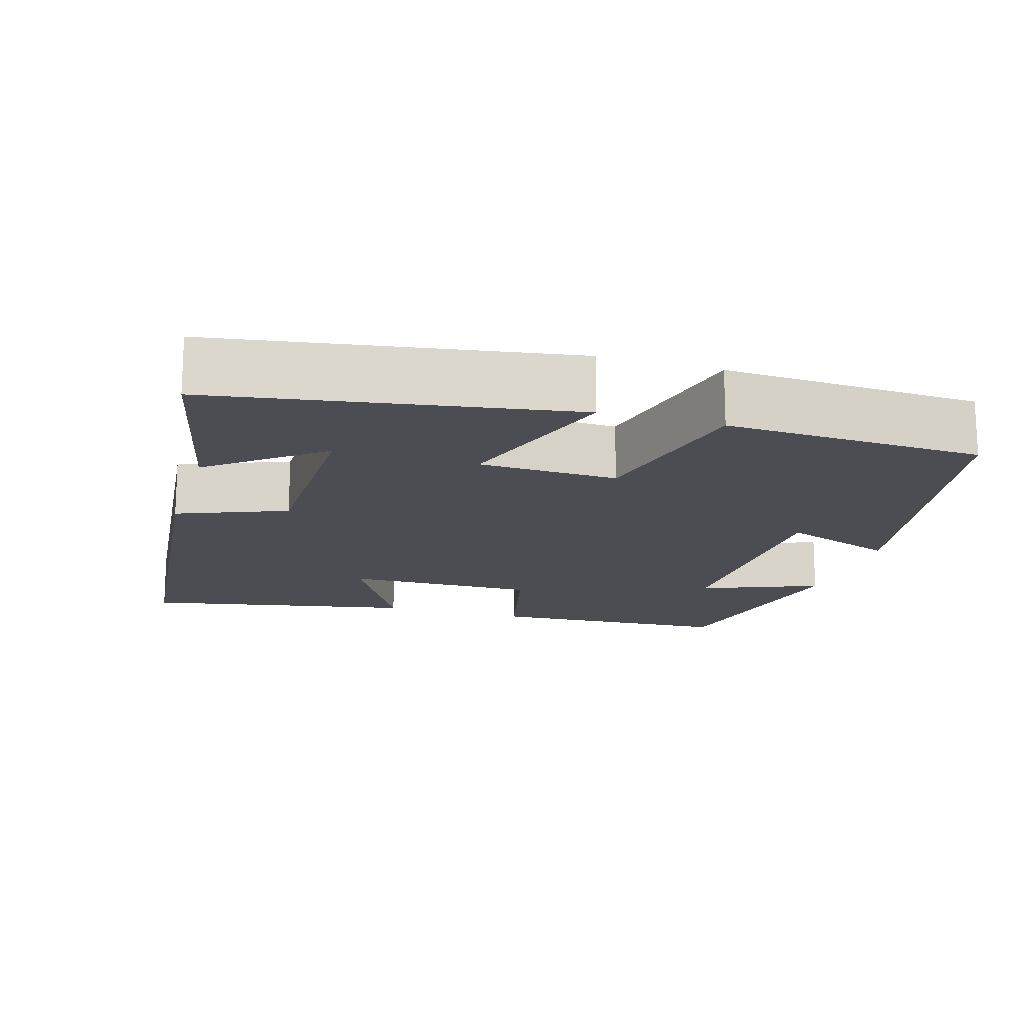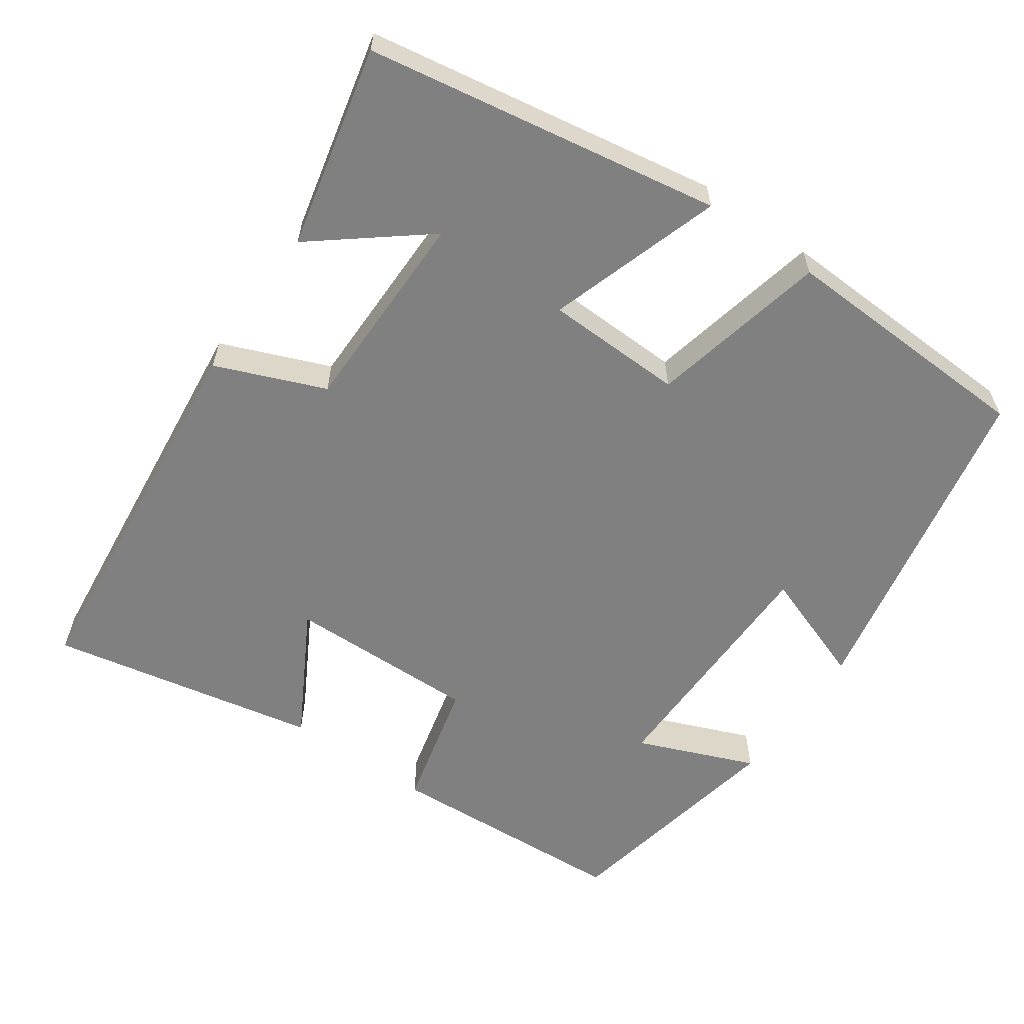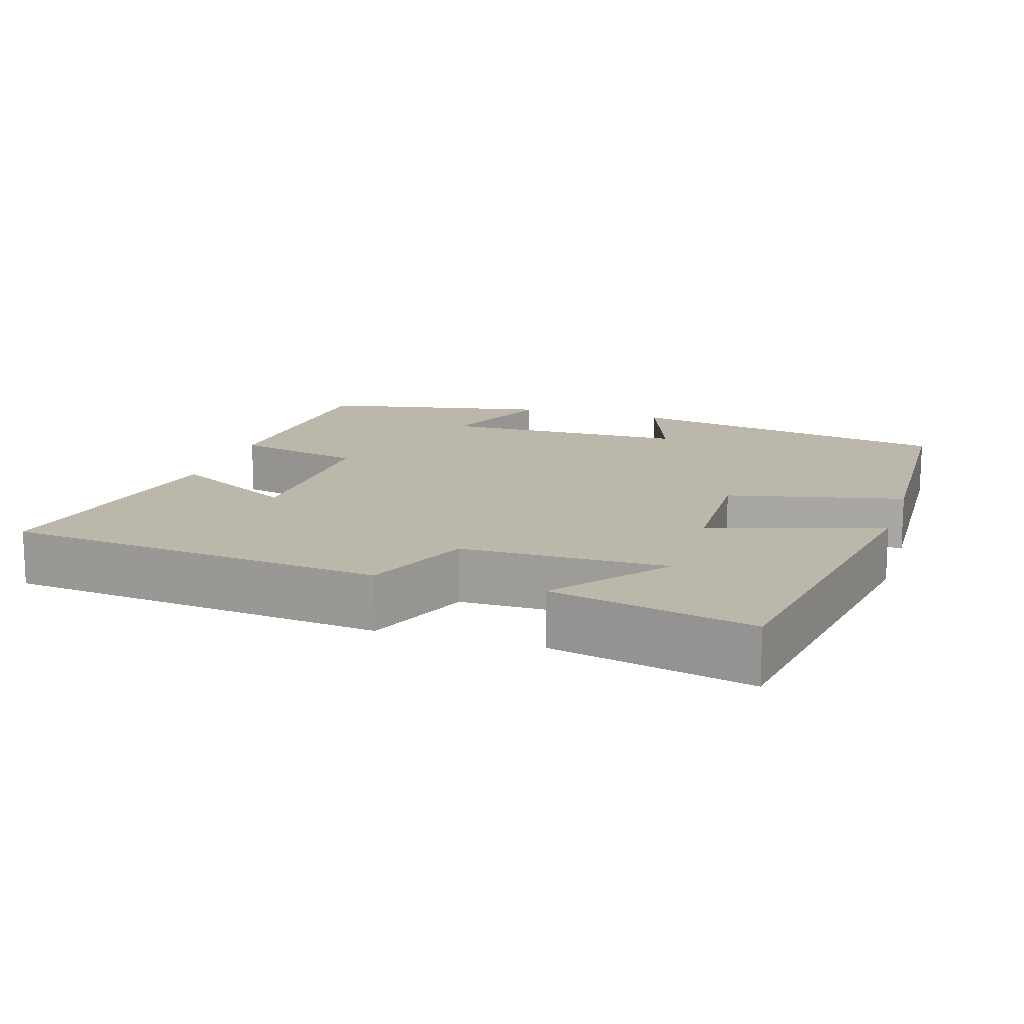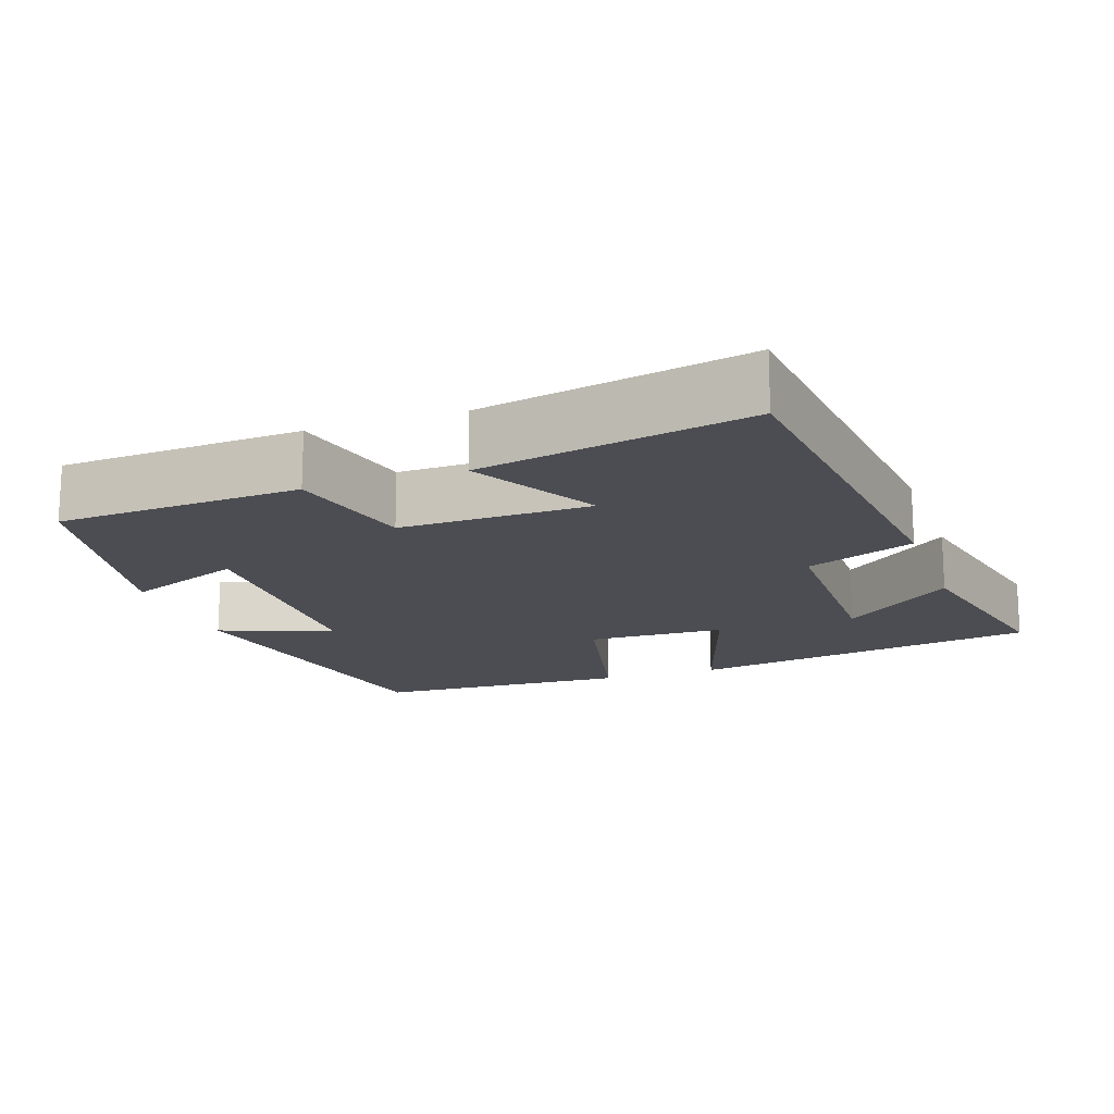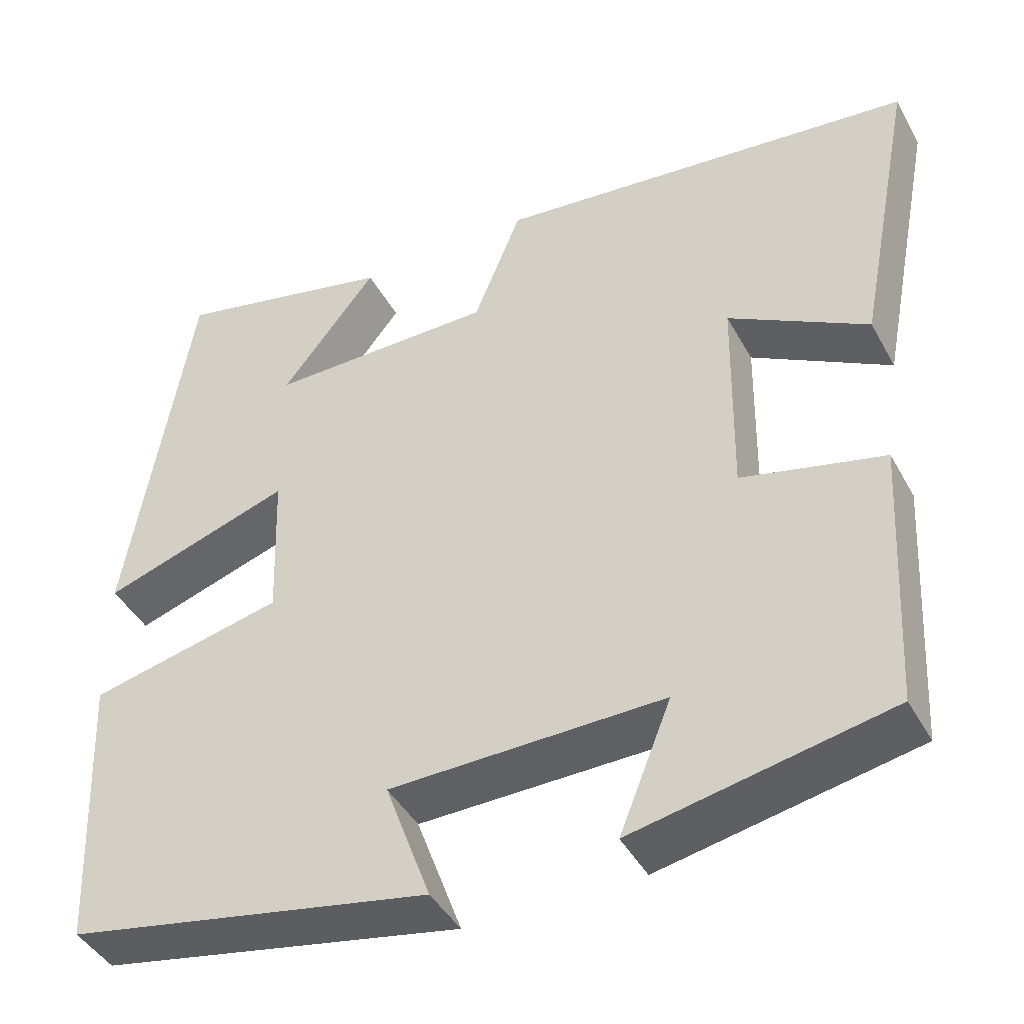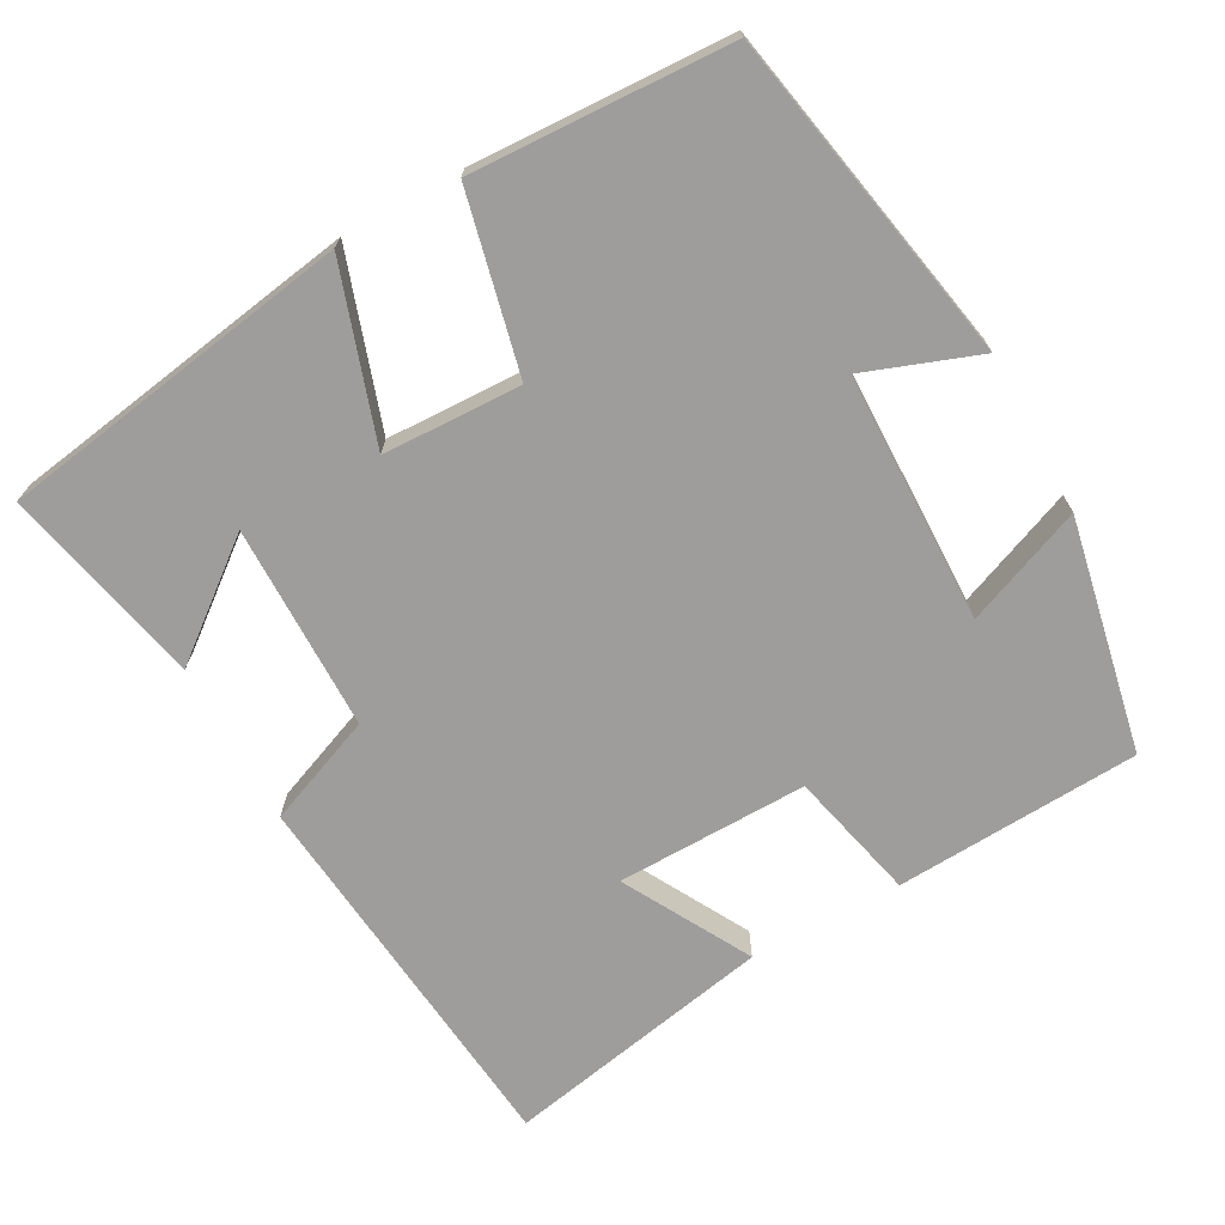
<metadata>
{"format":"obj","ext":"obj","renderer":"f3d","projection":"perspective","resolution":1024,"background":"white","views":[{"elev":-16.4,"azim":73.2,"up":"+Y"},{"elev":-60.2,"azim":55.3,"up":"+Y"},{"elev":14.5,"azim":17.5,"up":"+Y"},{"elev":-16.3,"azim":-70.8,"up":"+Y"},{"elev":-43.0,"azim":-153.1,"up":"+Z"},{"elev":-70.6,"azim":118.7,"up":"+Y"}]}
</metadata>
<code>
v 0.423 0.07 0.56
v 0.5 0.07 0.089
v 0.27 0.07 0.165
v 0.264 0.07 -0.019
v 0.5 0.07 -0.073
v 0.485 0.07 -0.416
v 0.042 0.07 -0.5
v 0.097 0.07 -0.349
v -0.235 0.07 -0.343
v -0.172 0.07 -0.5
v -0.482 0.07 -0.438
v -0.5 0.07 -0.113
v -0.328 0.07 -0.072
v -0.332 0.07 0.182
v -0.5 0.07 0.089
v -0.57 0.07 0.447
v -0.061 0.07 0.5
v -0.003 0.07 0.355
v 0.271 0.07 0.353
v 0.155 0.07 0.5
v 0.423 0 0.56
v 0.5 0 0.089
v 0.27 0 0.165
v 0.264 0 -0.019
v 0.5 0 -0.073
v 0.485 0 -0.416
v 0.042 0 -0.5
v 0.097 0 -0.349
v -0.235 0 -0.343
v -0.172 0 -0.5
v -0.482 0 -0.438
v -0.5 0 -0.113
v -0.328 0 -0.072
v -0.332 0 0.182
v -0.5 0 0.089
v -0.57 0 0.447
v -0.061 0 0.5
v -0.003 0 0.355
v 0.271 0 0.353
v 0.155 0 0.5
f 19 20 1 2
f 18 19 2 3
f 16 17 18
f 16 18 3 4
f 14 15 16
f 14 16 4
f 13 14 4
f 9 10 11 12
f 8 9 12 13
f 5 6 7 8
f 4 5 8 13
f 22 21 40 39
f 23 22 39 38
f 38 37 36
f 24 23 38 36
f 36 35 34
f 24 36 34
f 24 34 33
f 32 31 30 29
f 33 32 29 28
f 28 27 26 25
f 33 28 25 24
f 1 21 22 2
f 2 22 23 3
f 3 23 24 4
f 4 24 25 5
f 5 25 26 6
f 6 26 27 7
f 7 27 28 8
f 8 28 29 9
f 9 29 30 10
f 10 30 31 11
f 11 31 32 12
f 12 32 33 13
f 13 33 34 14
f 14 34 35 15
f 15 35 36 16
f 16 36 37 17
f 17 37 38 18
f 18 38 39 19
f 19 39 40 20
f 20 40 21 1

</code>
